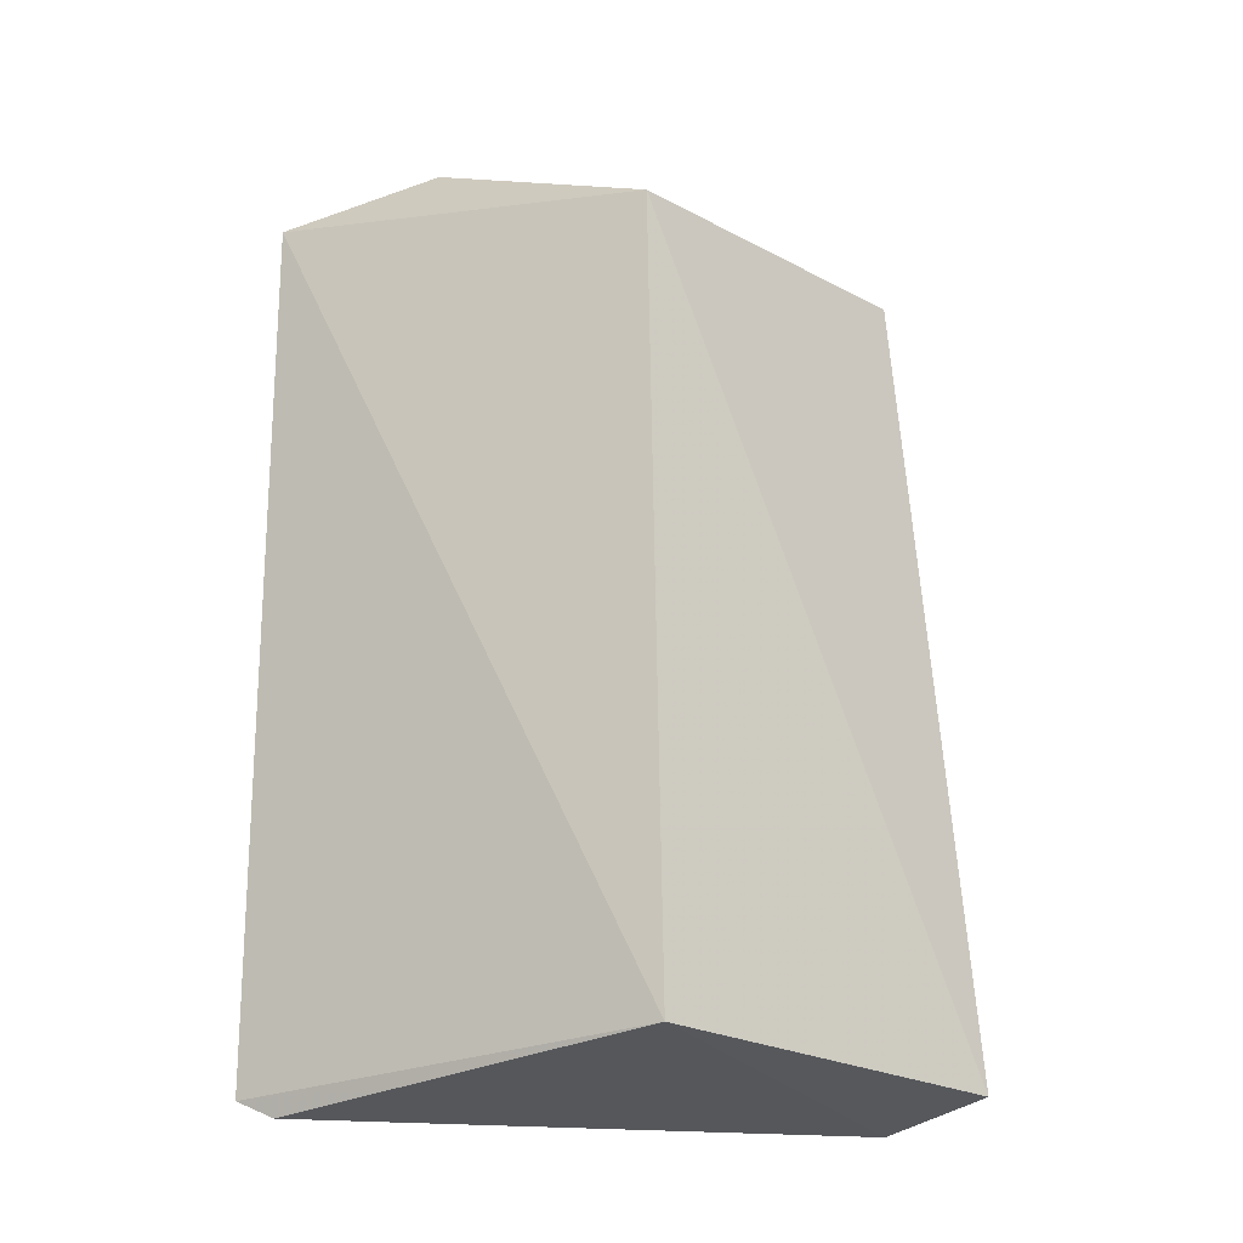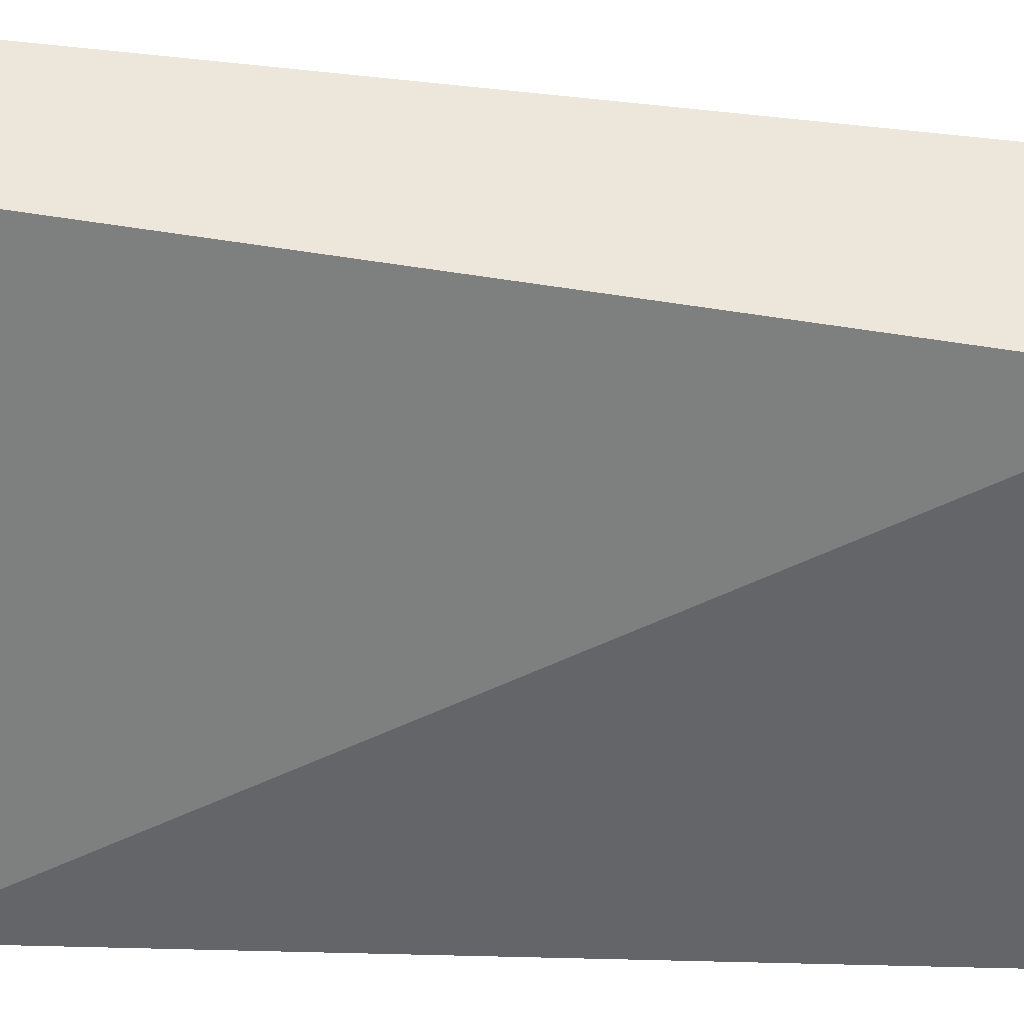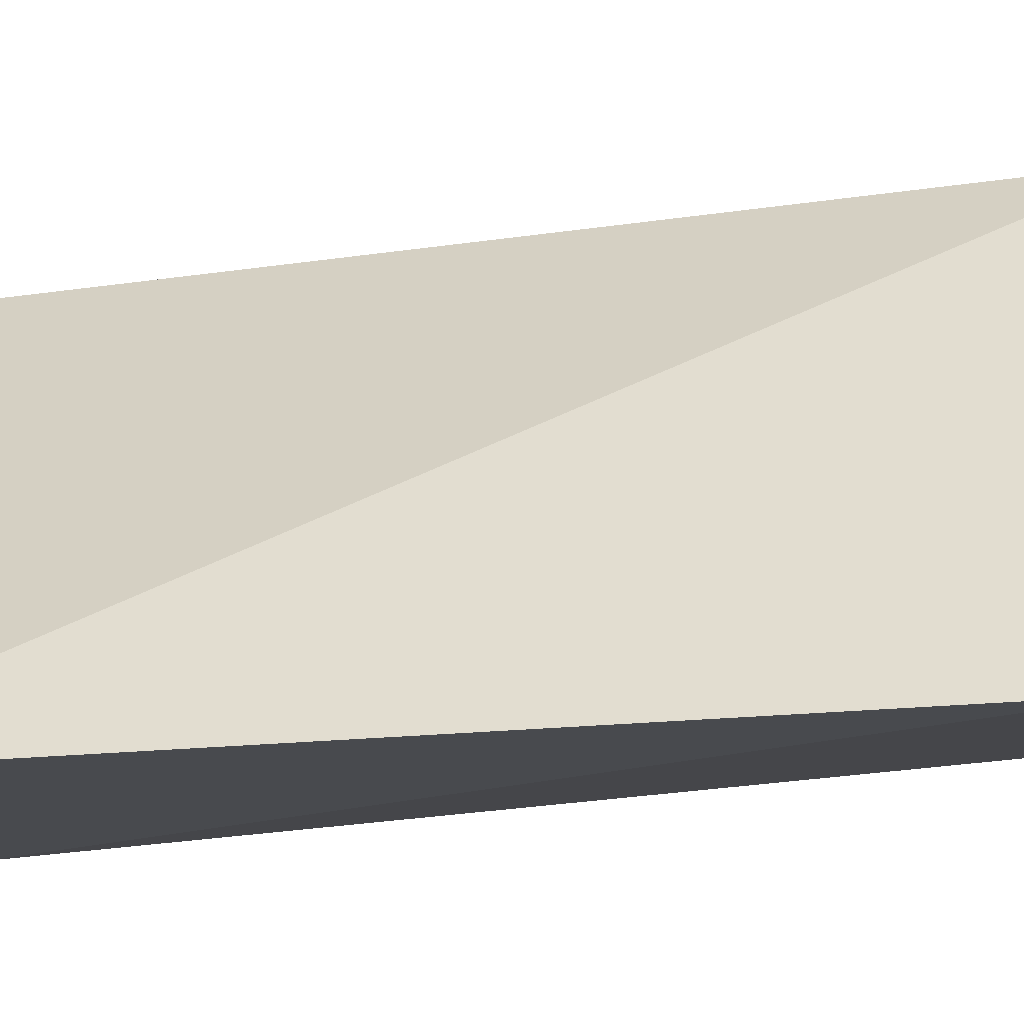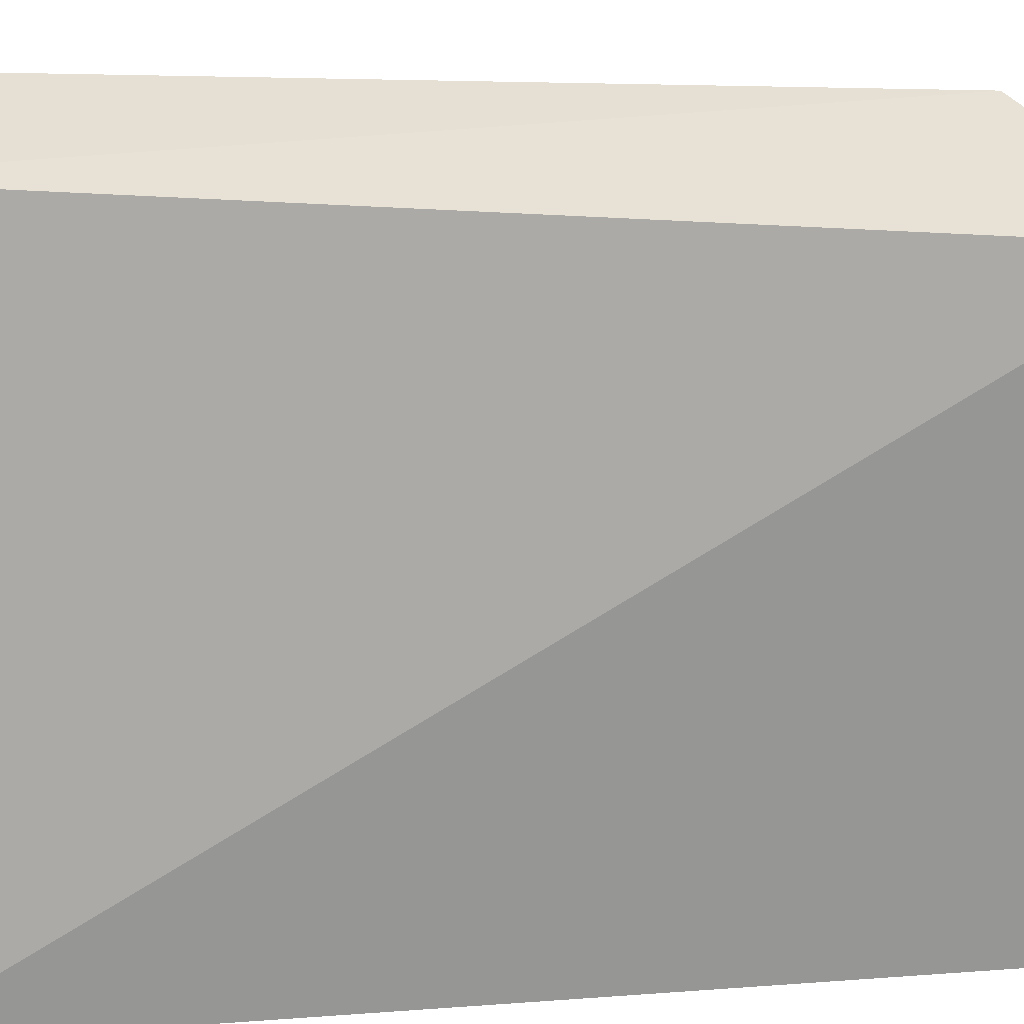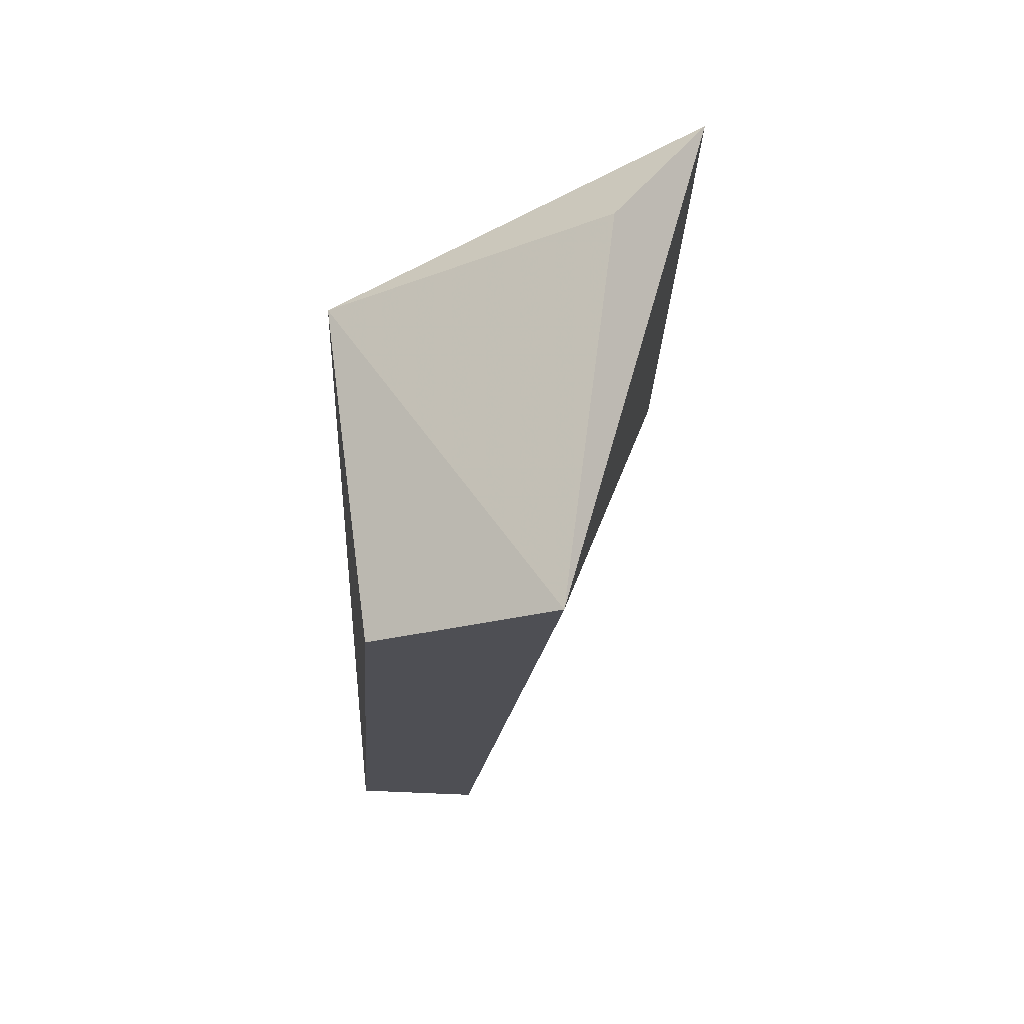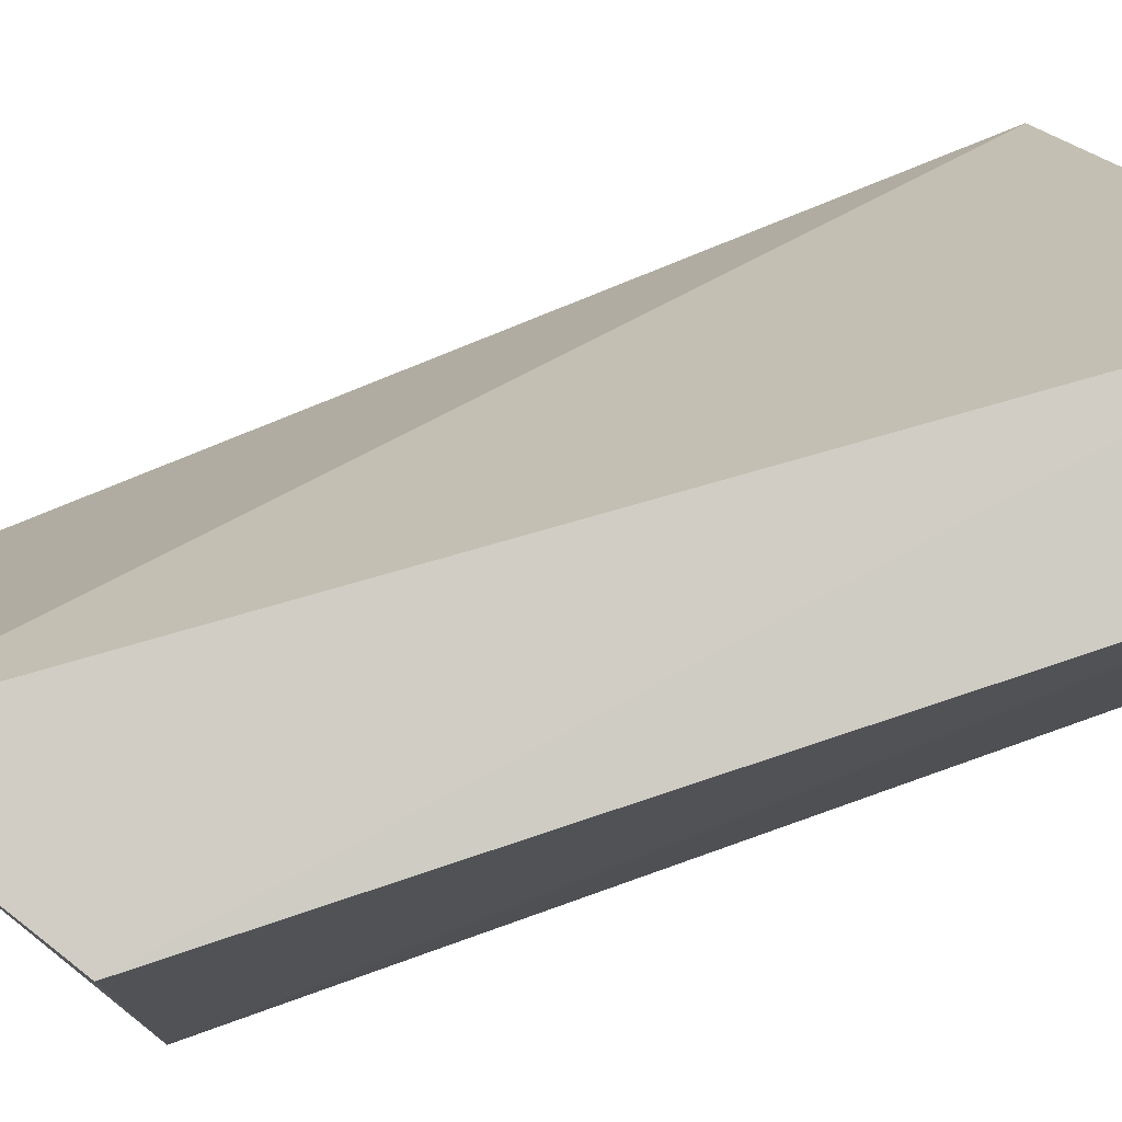
<metadata>
{"format":"obj","ext":"obj","renderer":"f3d","projection":"perspective","resolution":1024,"background":"white","views":[{"elev":-20.4,"azim":-135.4,"up":"+Y"},{"elev":62.3,"azim":91.4,"up":"+Z"},{"elev":-25.3,"azim":99.3,"up":"+Z"},{"elev":46.7,"azim":85.2,"up":"+Z"},{"elev":74.1,"azim":-7.9,"up":"+Y"},{"elev":75.9,"azim":-112.5,"up":"+Z"}]}
</metadata>
<code>
v -0.1051 0.2562 -0.4097
v -0.07092 0.2576 -0.4627
v -0.09339 0.3533 -0.4126
v -0.07497 0.2557 -0.4612
v -0.1127 0.3417 -0.4507
v -0.07104 0.3487 -0.463
v -0.1165 0.2602 -0.4529
v -0.113 0.3422 -0.4145
v -0.08271 0.3554 -0.4515
v -0.1193 0.2583 -0.412
f 1 2 3
f 2 1 4
f 6 3 2
f 7 2 4
f 7 4 1
f 7 6 2
f 7 5 6
f 8 1 3
f 8 3 5
f 9 6 5
f 9 5 3
f 9 3 6
f 10 7 1
f 10 1 8
f 10 8 5
f 10 5 7

</code>
